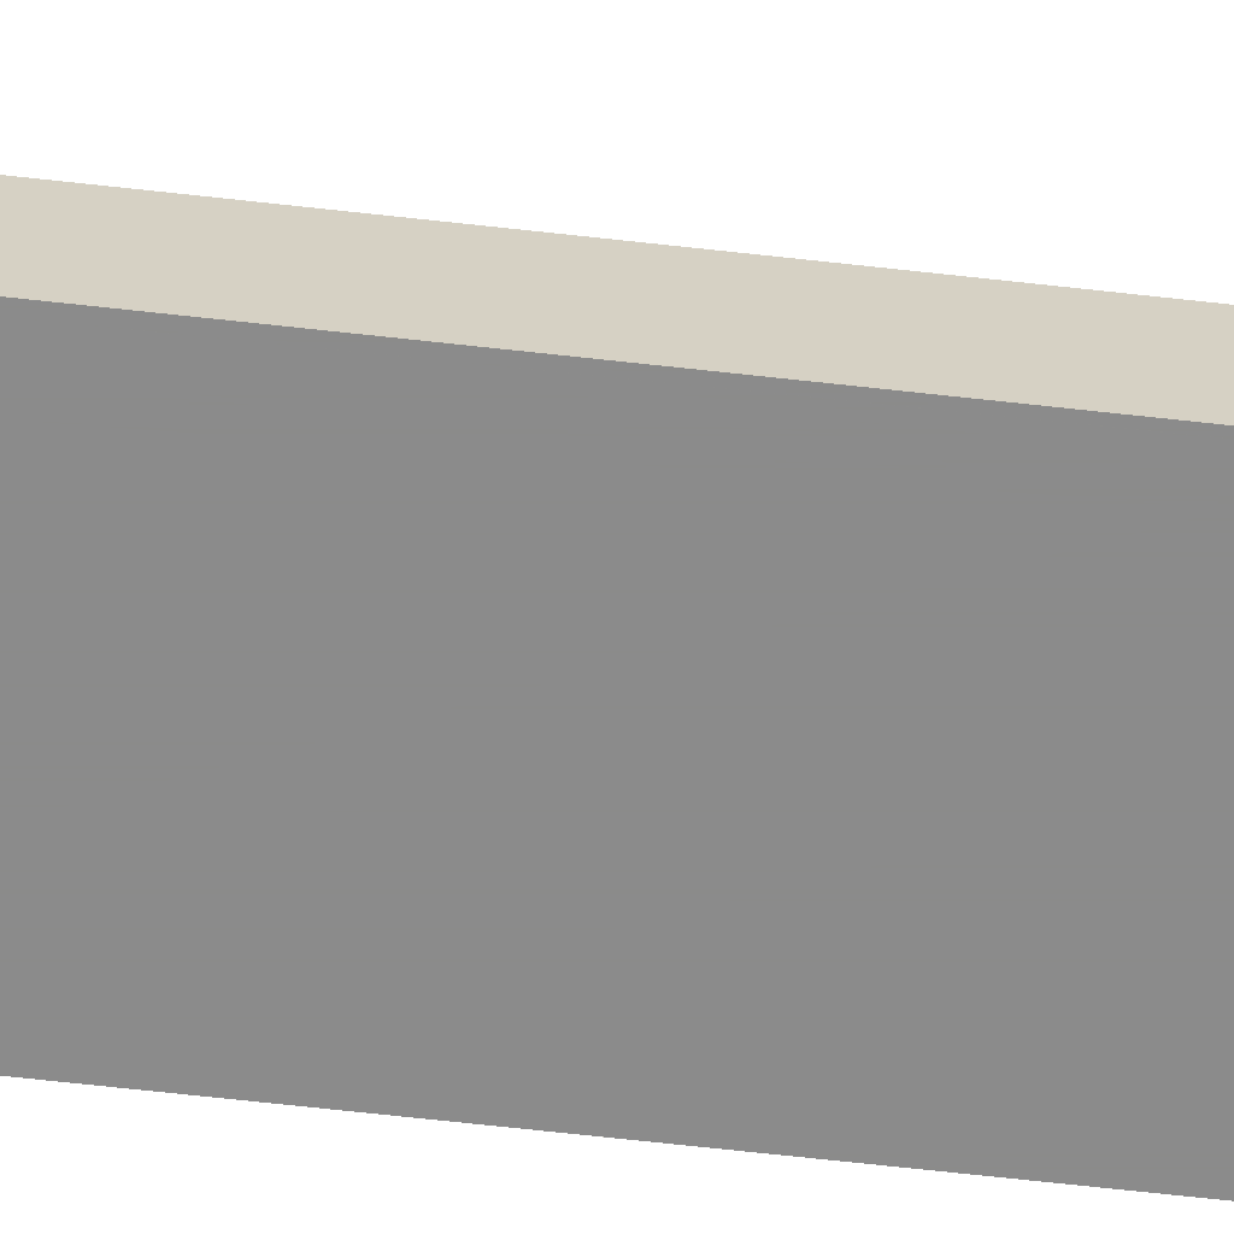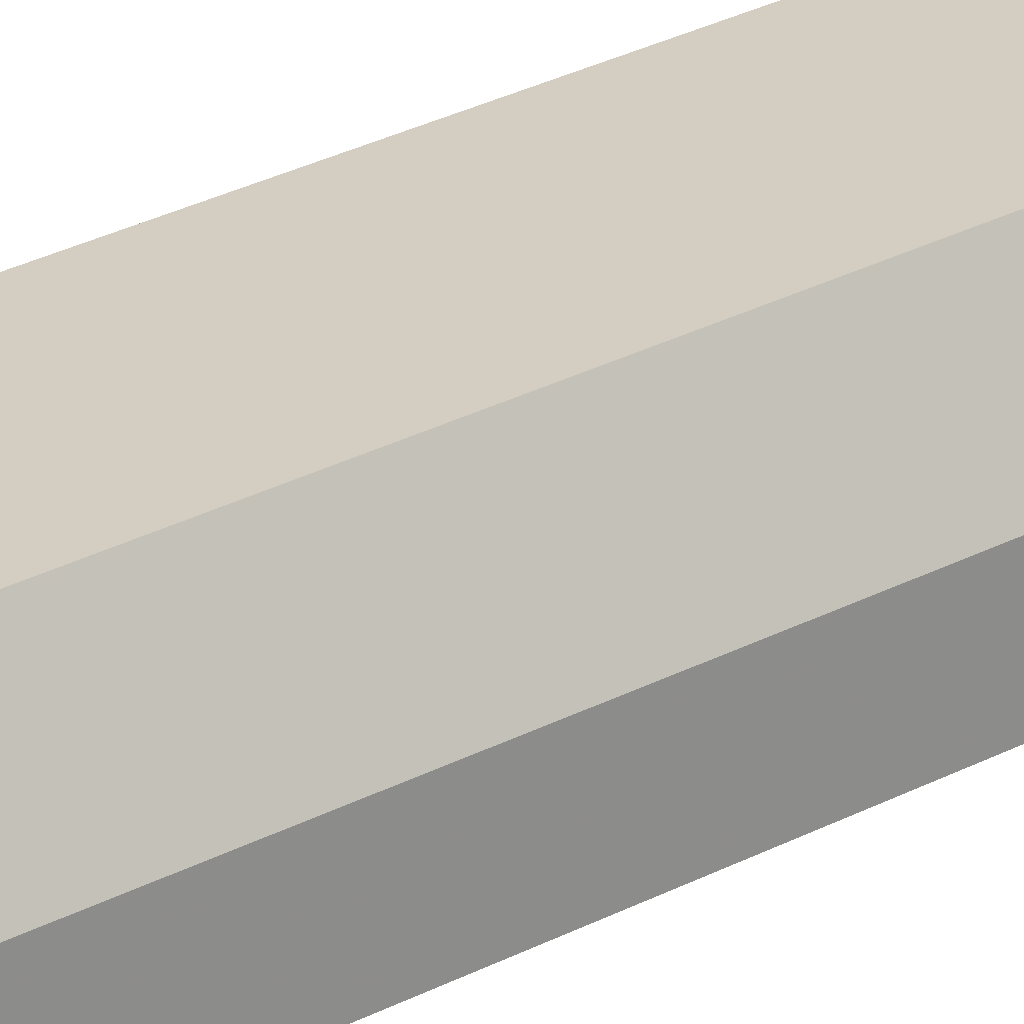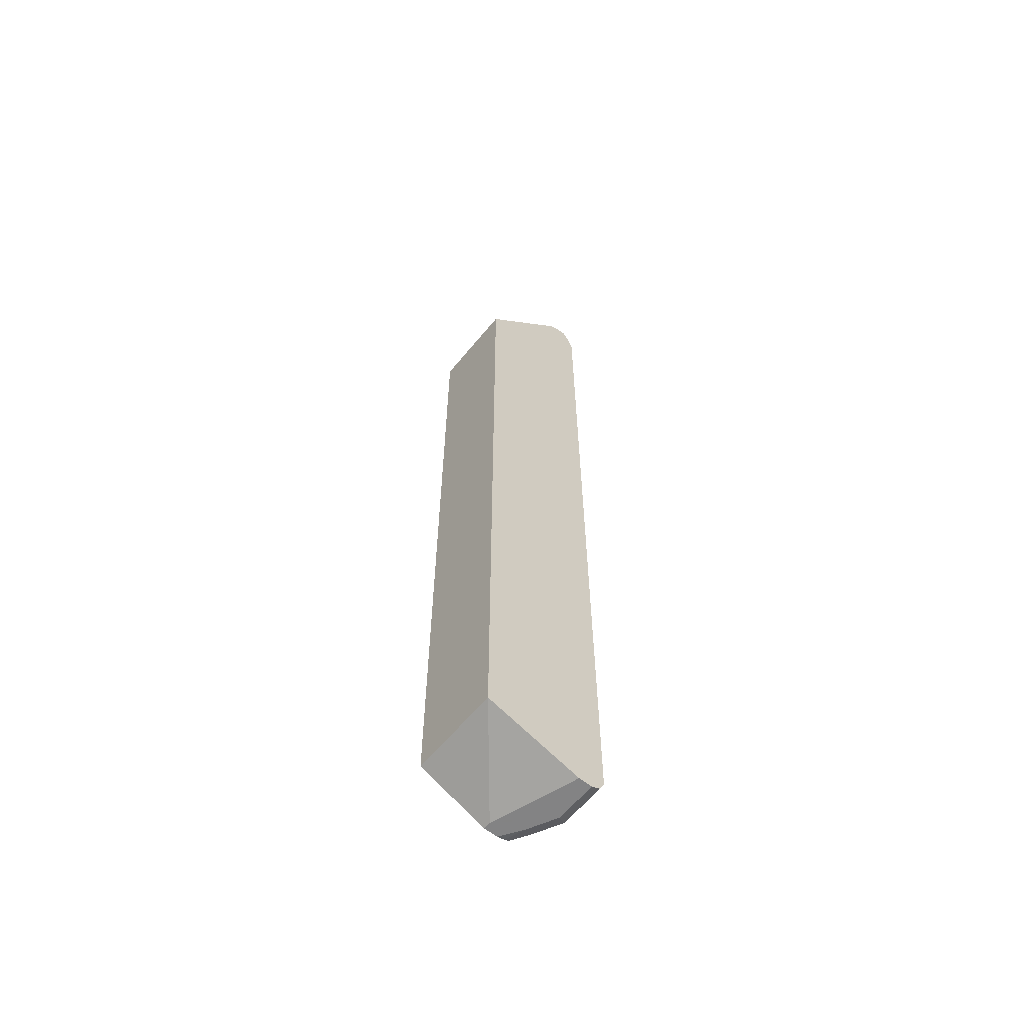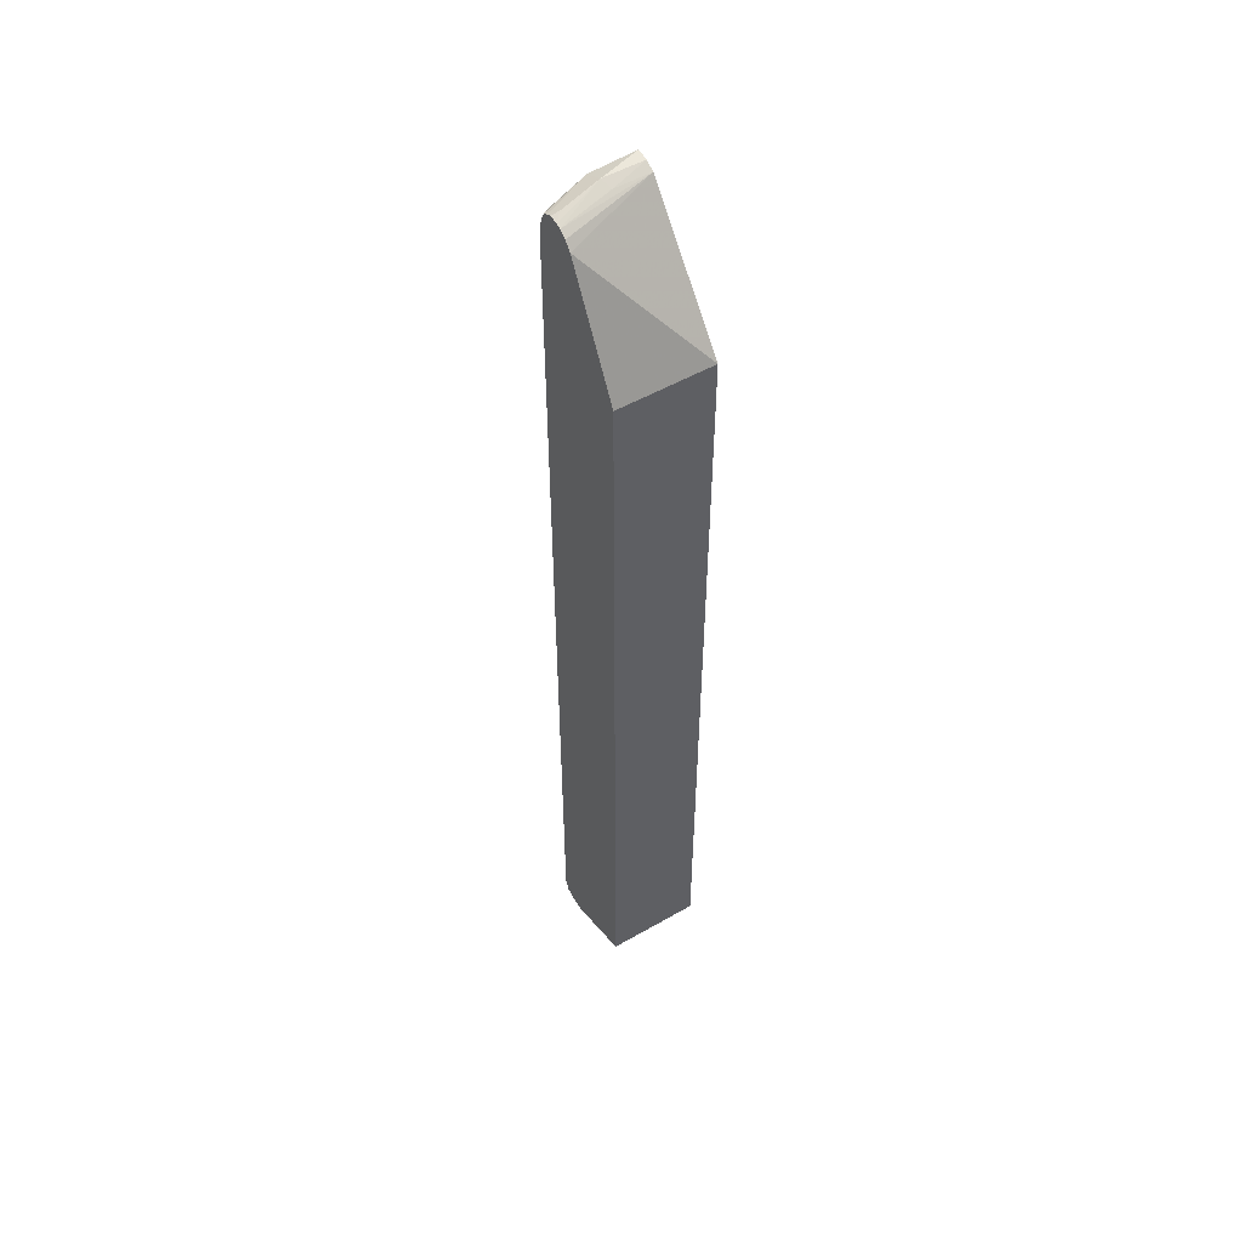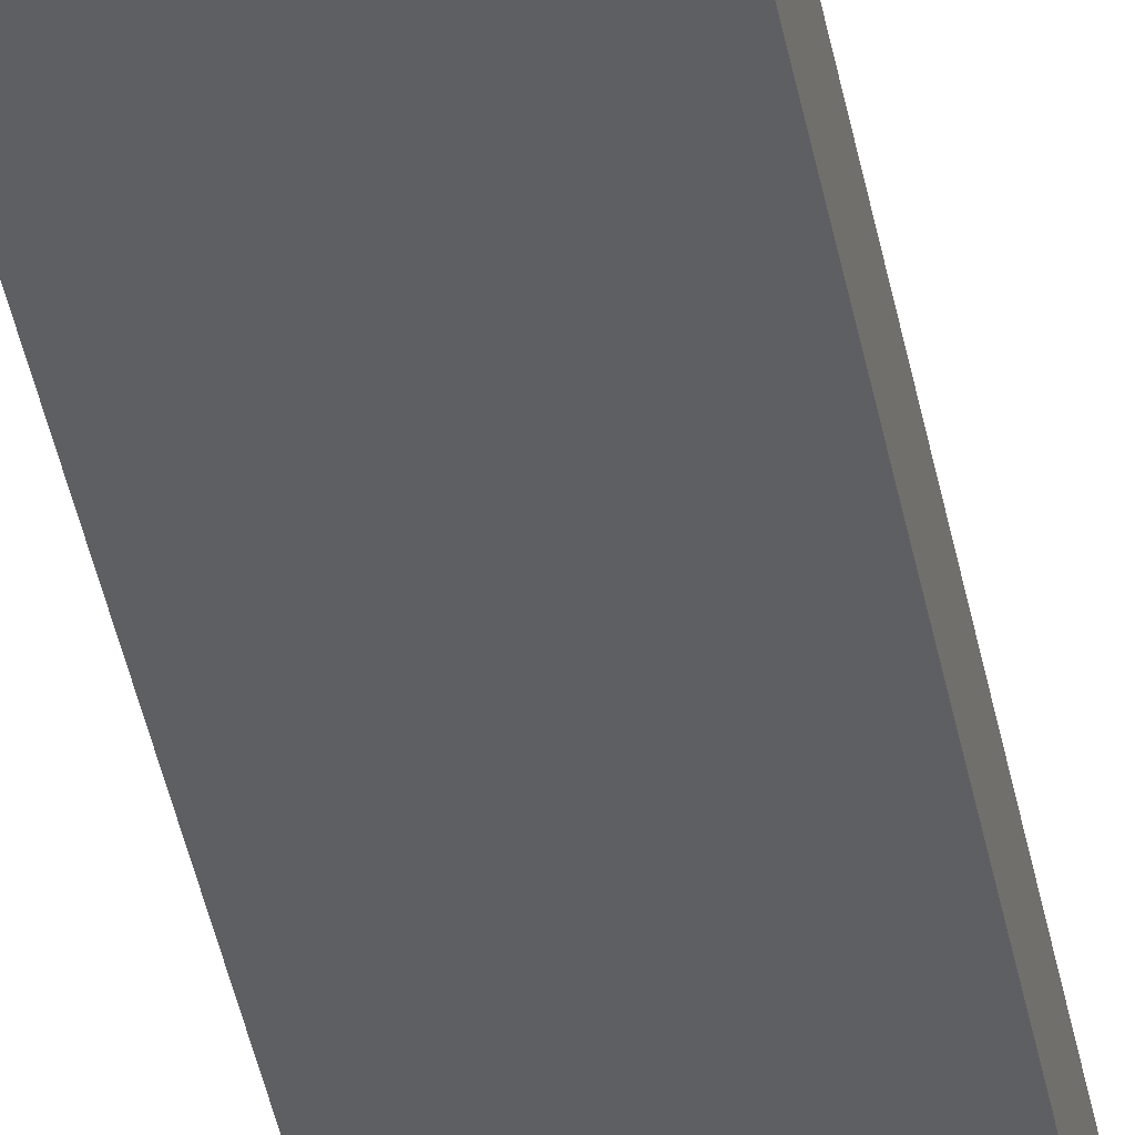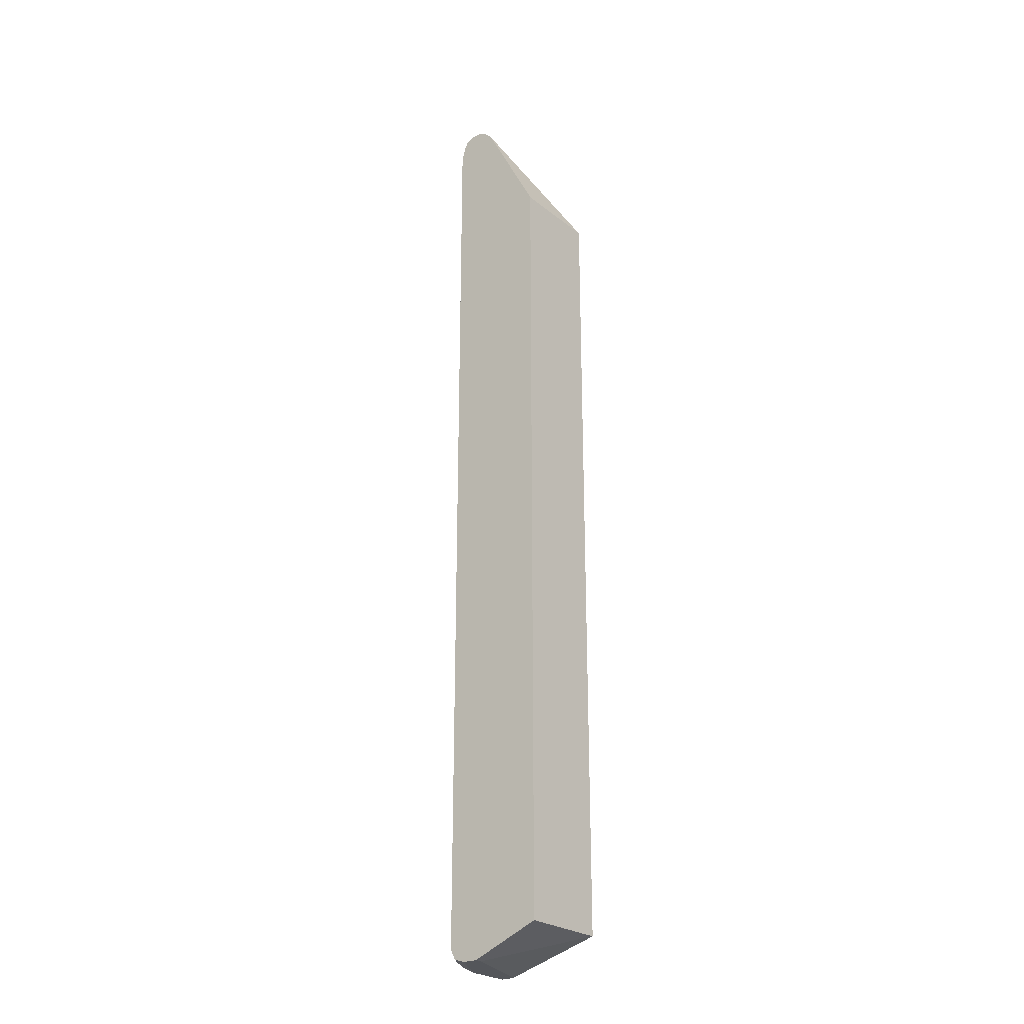
<metadata>
{"format":"obj","ext":"obj","renderer":"f3d","projection":"perspective","resolution":1024,"background":"white","views":[{"elev":-63.8,"azim":-96.6,"up":"+Z"},{"elev":25.1,"azim":-131.9,"up":"+Z"},{"elev":-61.1,"azim":140.8,"up":"+Y"},{"elev":52.8,"azim":58.4,"up":"+Y"},{"elev":-41.9,"azim":-169.3,"up":"+Z"},{"elev":-25.4,"azim":38.7,"up":"+Y"}]}
</metadata>
<code>
v -0.5319 -0.709 0.2577
v -0.5319 -0.7251 0.2577
v -0.5318 -0.7251 0.3062
v -0.5319 0.3384 0.2577
v -0.5265 -0.7359 0.2577
v -0.5265 -0.7359 0.3116
v -0.5157 -0.7251 0.3384
v -0.5278 0.3464 0.3143
v -0.5318 0.3384 0.3062
v -0.5259 0.3545 0.2577
v -0.5157 -0.7414 0.2577
v -0.5157 -0.7414 0.3062
v -0.5104 -0.7359 0.3438
v -0.505 -0.7251 0.3599
v -0.5157 0.3384 0.3384
v -0.5117 0.3464 0.3465
v -0.5057 0.3545 0.3546
v -0.5211 0.3599 0.3062
v -0.5258 0.3547 0.2577
v -0.4996 -0.7414 0.2577
v -0.4996 -0.7414 0.3384
v -0.4978 -0.7368 0.363
v -0.5077 -0.7332 0.3505
v -0.5034 -0.7251 0.363
v -0.4922 -0.7391 0.363
v -0.505 0.3384 0.3599
v -0.5034 0.3384 0.363
v -0.4993 0.3545 0.363
v -0.4955 0.3622 0.363
v -0.4956 0.3625 0.3626
v -0.4951 0.3627 0.363
v -0.4942 0.3652 0.3546
v -0.4835 0.3707 0.3546
v -0.4996 0.3707 0.3062
v -0.518 0.3665 0.2577
v -0.4674 -0.7414 0.3546
v -0.3868 -0.709 0.2577
v -0.4835 -0.7414 0.363
v -0.4897 0.366 0.363
v -0.4846 0.3685 0.363
v -0.4738 0.3682 0.363
v -0.4689 0.3662 0.363
v -0.4889 0.3652 0.3009
v -0.505 0.3652 0.2577
v -0.5177 0.3667 0.2577
v -0.4674 -0.7414 0.363
v -0.3868 -0.709 0.363
v -0.3868 0.2256 0.2577
v -0.4608 0.3611 0.363
v -0.4942 0.3599 0.2577
v -0.3868 0.2256 0.363
v -0.4532 0.3526 0.363
f 22 41 40
f 22 46 47
f 22 47 51
f 22 51 52
f 22 49 42
f 22 42 41
f 22 40 39
f 22 38 46
f 22 52 49
f 22 25 38
f 18 30 31
f 20 37 36
f 18 35 19
f 18 34 35
f 18 33 34
f 18 32 33
f 18 31 32
f 17 30 18
f 17 29 30
f 22 39 31
f 17 28 29
f 21 38 25
f 22 31 29
f 49 52 50
f 22 28 27
f 17 27 28
f 48 52 51
f 48 50 52
f 43 50 44
f 42 50 43
f 42 49 50
f 37 51 47
f 37 48 51
f 36 47 46
f 36 37 47
f 22 29 28
f 34 45 35
f 34 43 44
f 34 41 42
f 33 39 40
f 33 41 34
f 33 40 41
f 32 39 33
f 31 39 32
f 29 31 30
f 22 24 23
f 22 27 24
f 34 44 45
f 16 27 17
f 34 42 43
f 15 26 16
f 5 11 12
f 4 9 10
f 3 8 9
f 3 6 7
f 2 6 3
f 2 5 6
f 1 5 2
f 1 11 5
f 1 20 11
f 1 37 20
f 5 12 6
f 1 48 37
f 1 44 50
f 1 45 44
f 1 35 45
f 1 19 35
f 1 10 19
f 1 4 10
f 1 9 4
f 1 3 9
f 1 2 3
f 16 26 27
f 1 50 48
f 6 12 13
f 3 7 8
f 7 13 14
f 6 13 7
f 14 24 27
f 13 25 22
f 13 21 25
f 13 24 14
f 13 23 24
f 12 21 13
f 11 21 12
f 11 38 21
f 11 46 38
f 11 36 46
f 13 22 23
f 9 19 10
f 8 19 9
f 8 18 19
f 8 17 18
f 8 16 17
f 8 15 16
f 14 27 26
f 7 15 8
f 7 26 15
f 11 20 36
f 7 14 26

</code>
